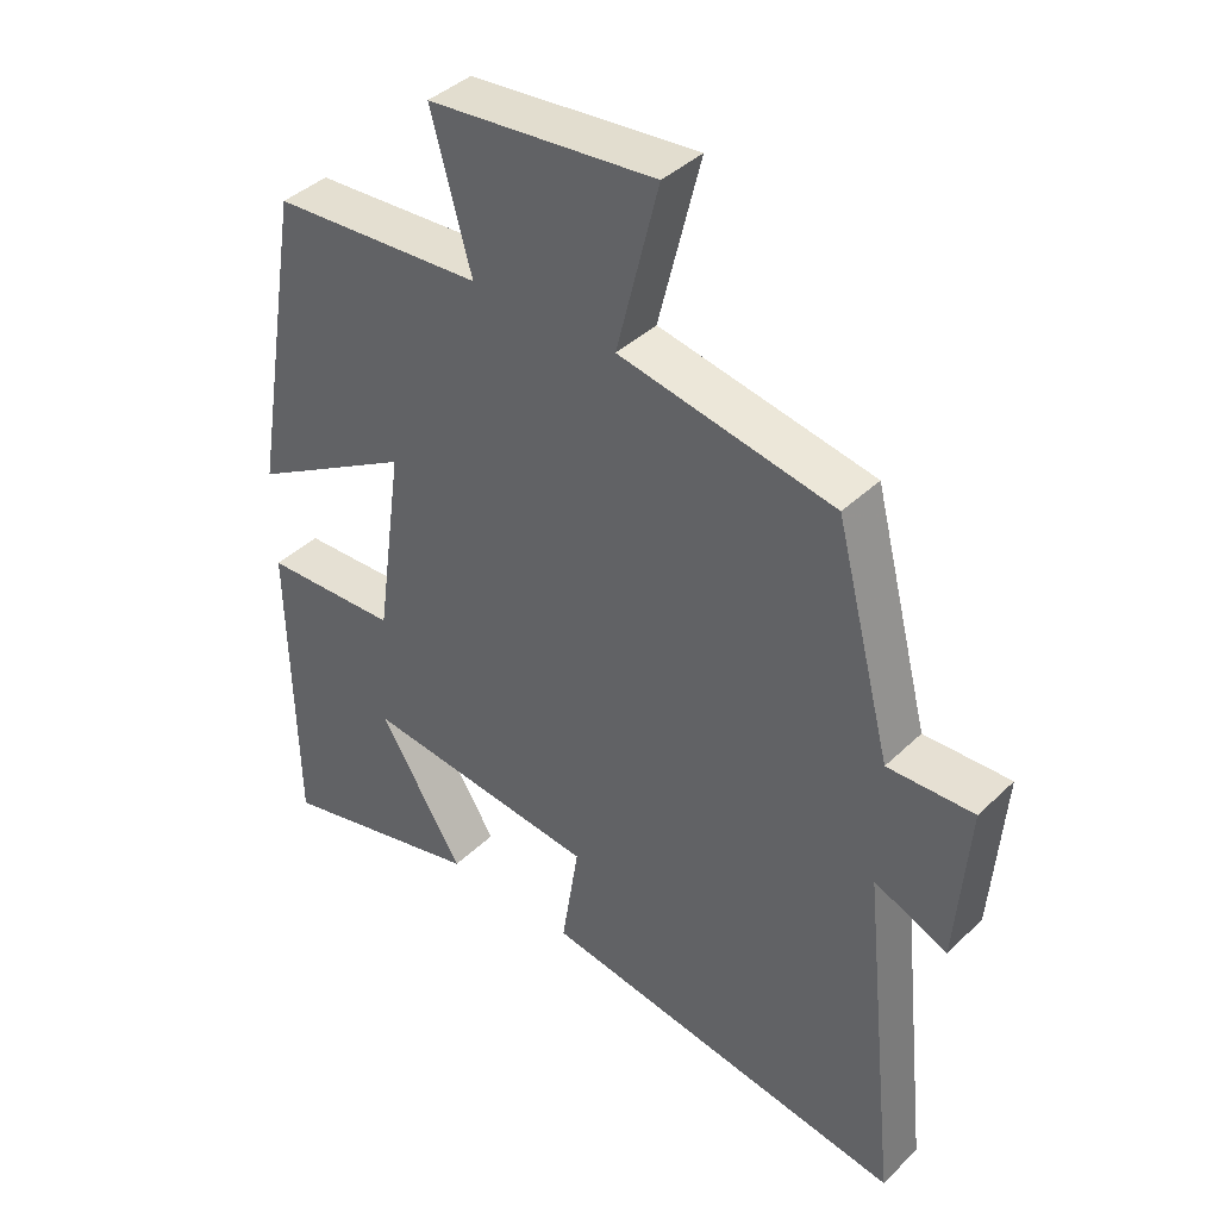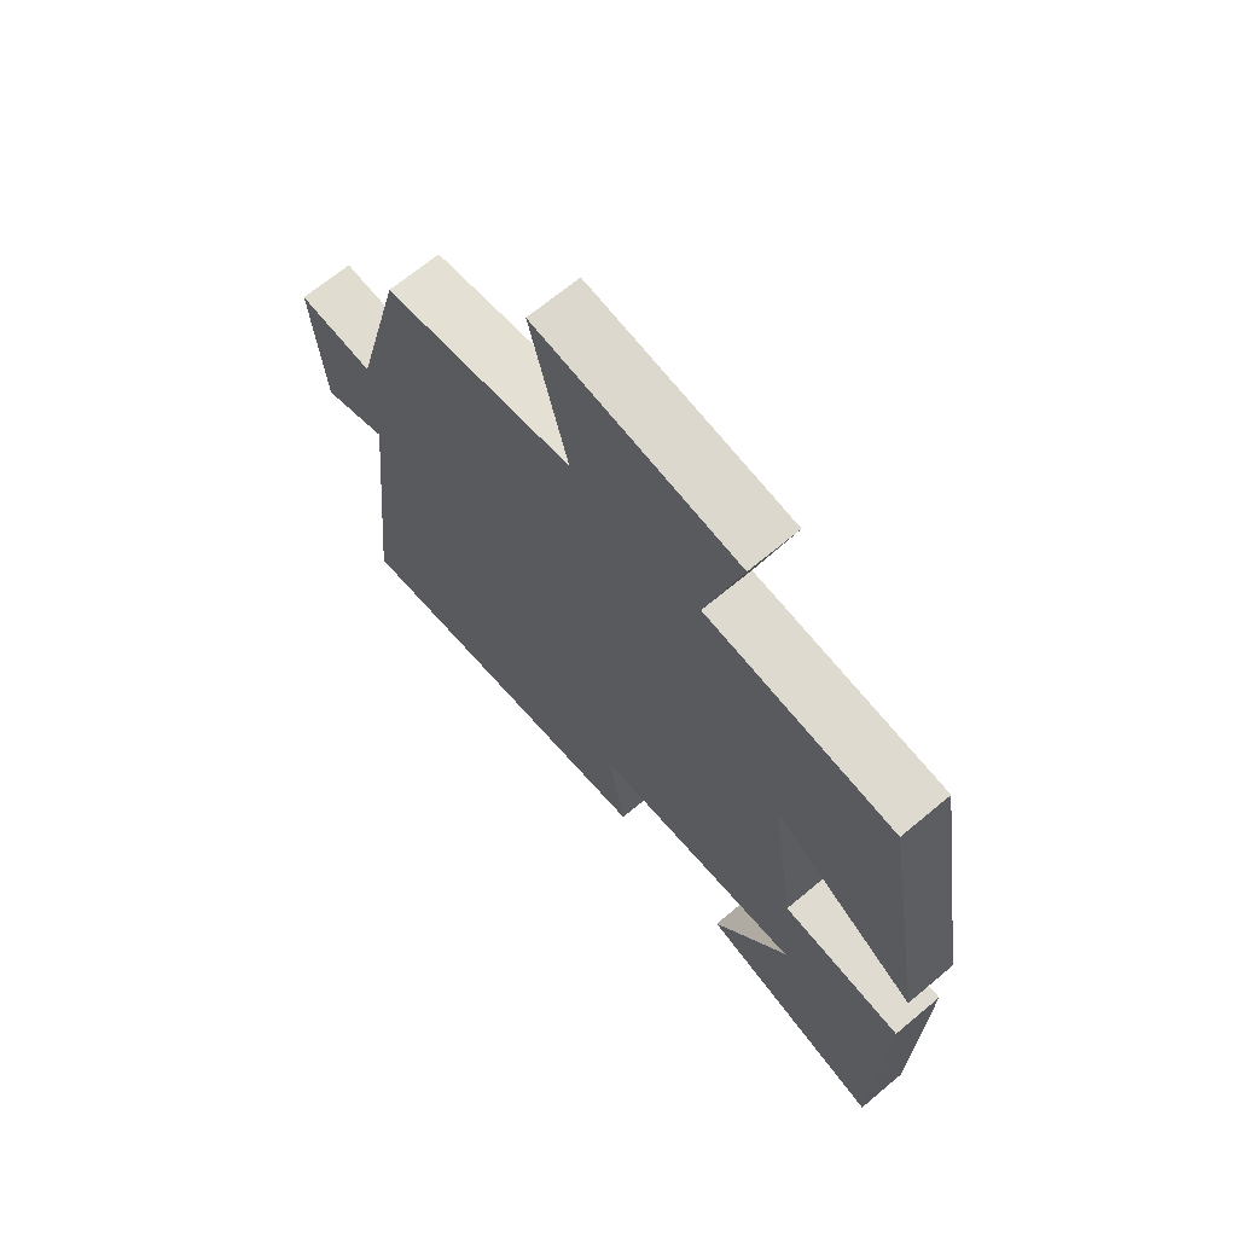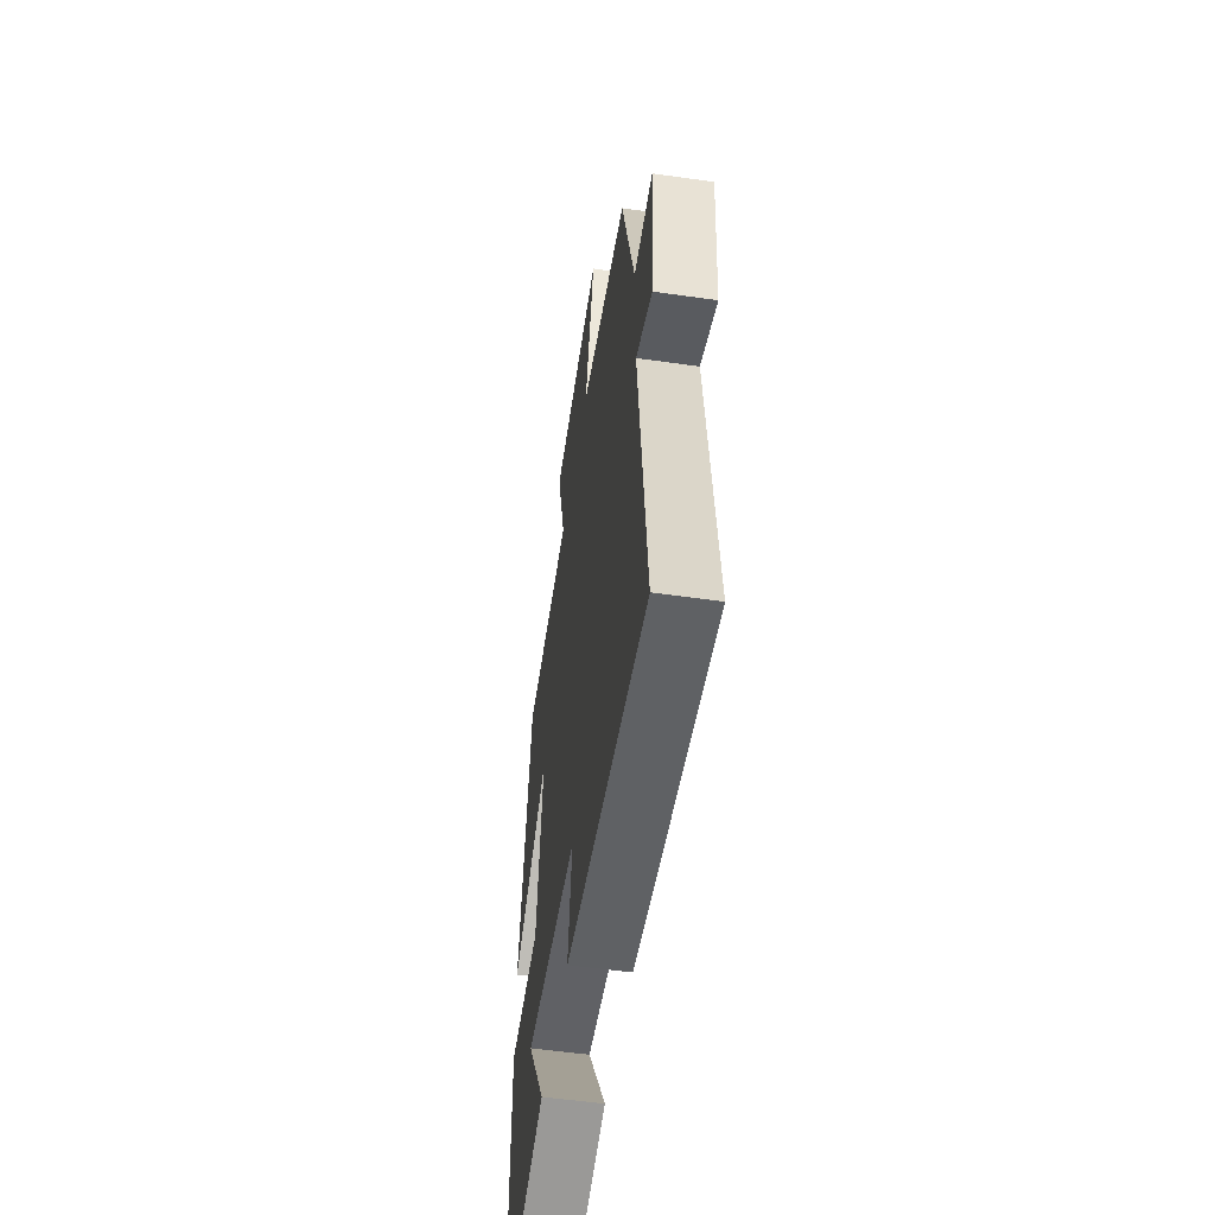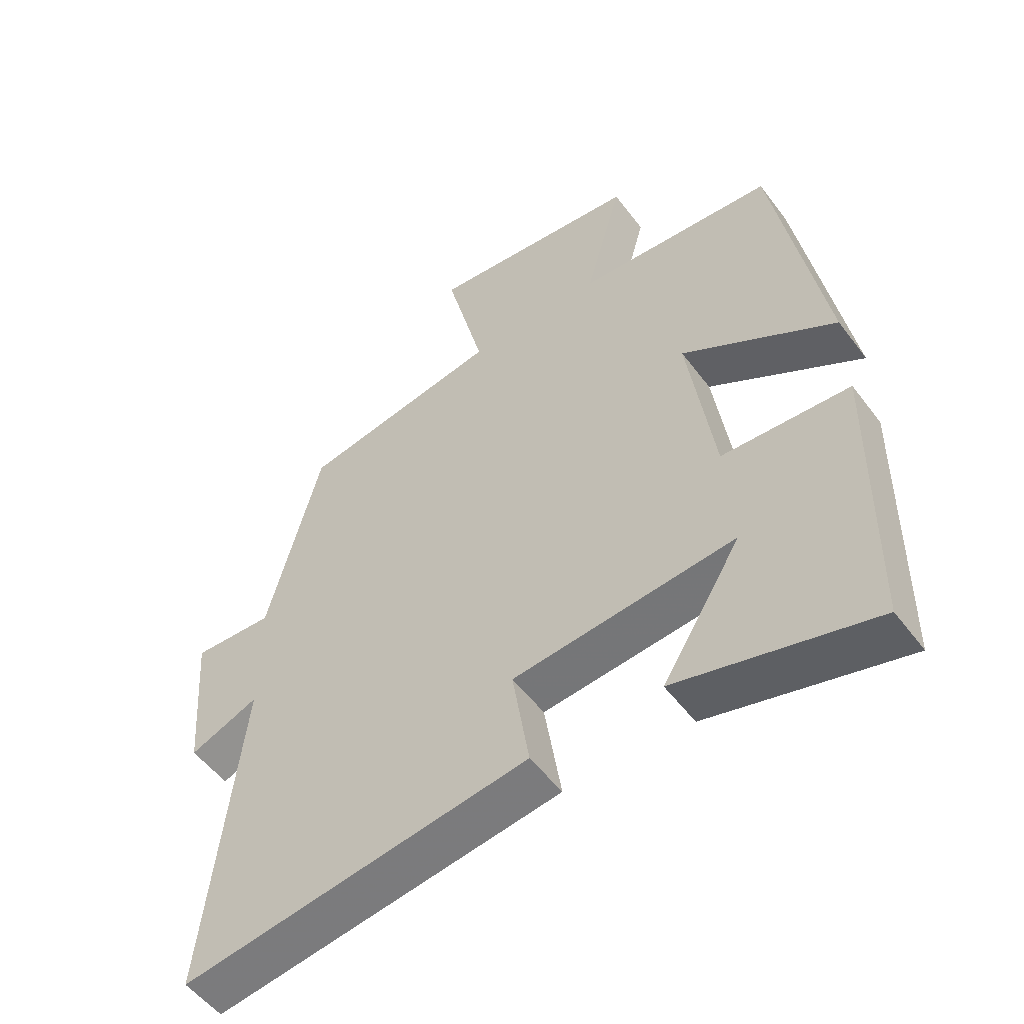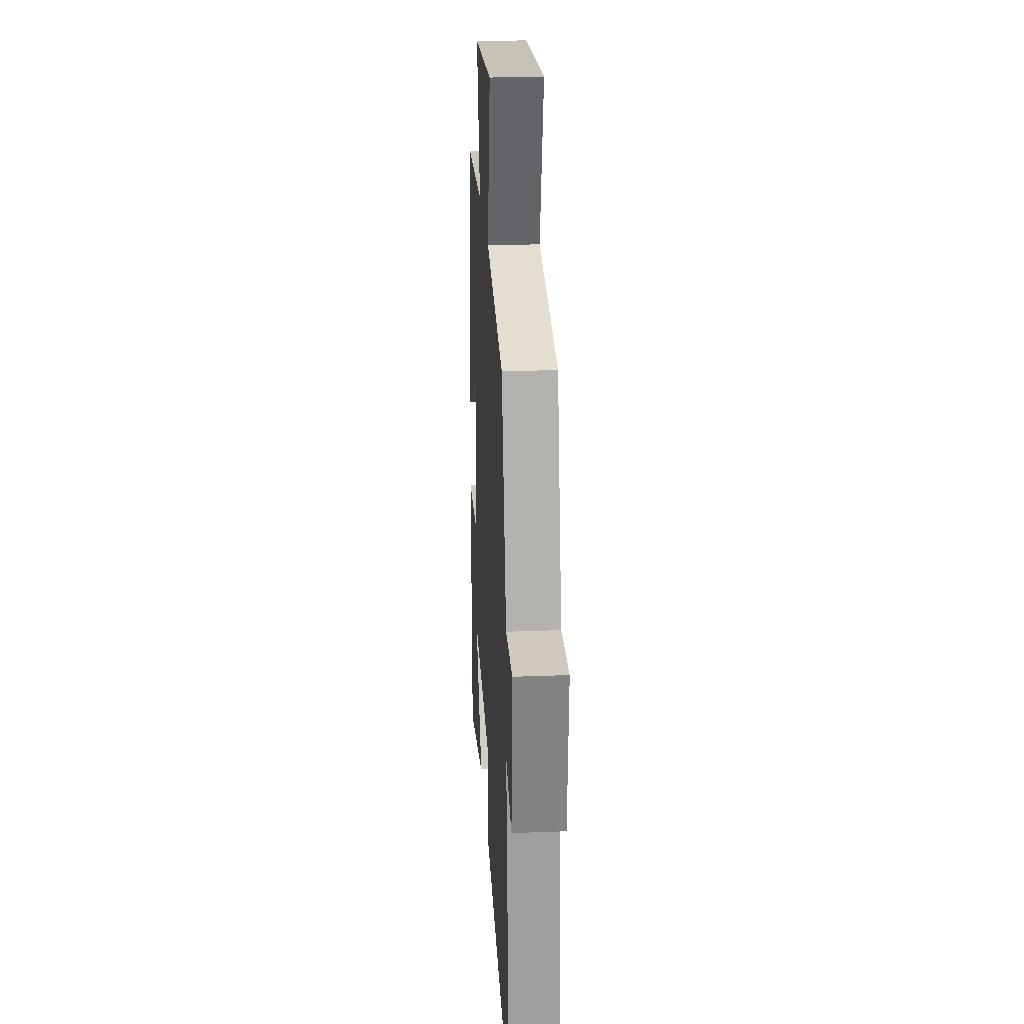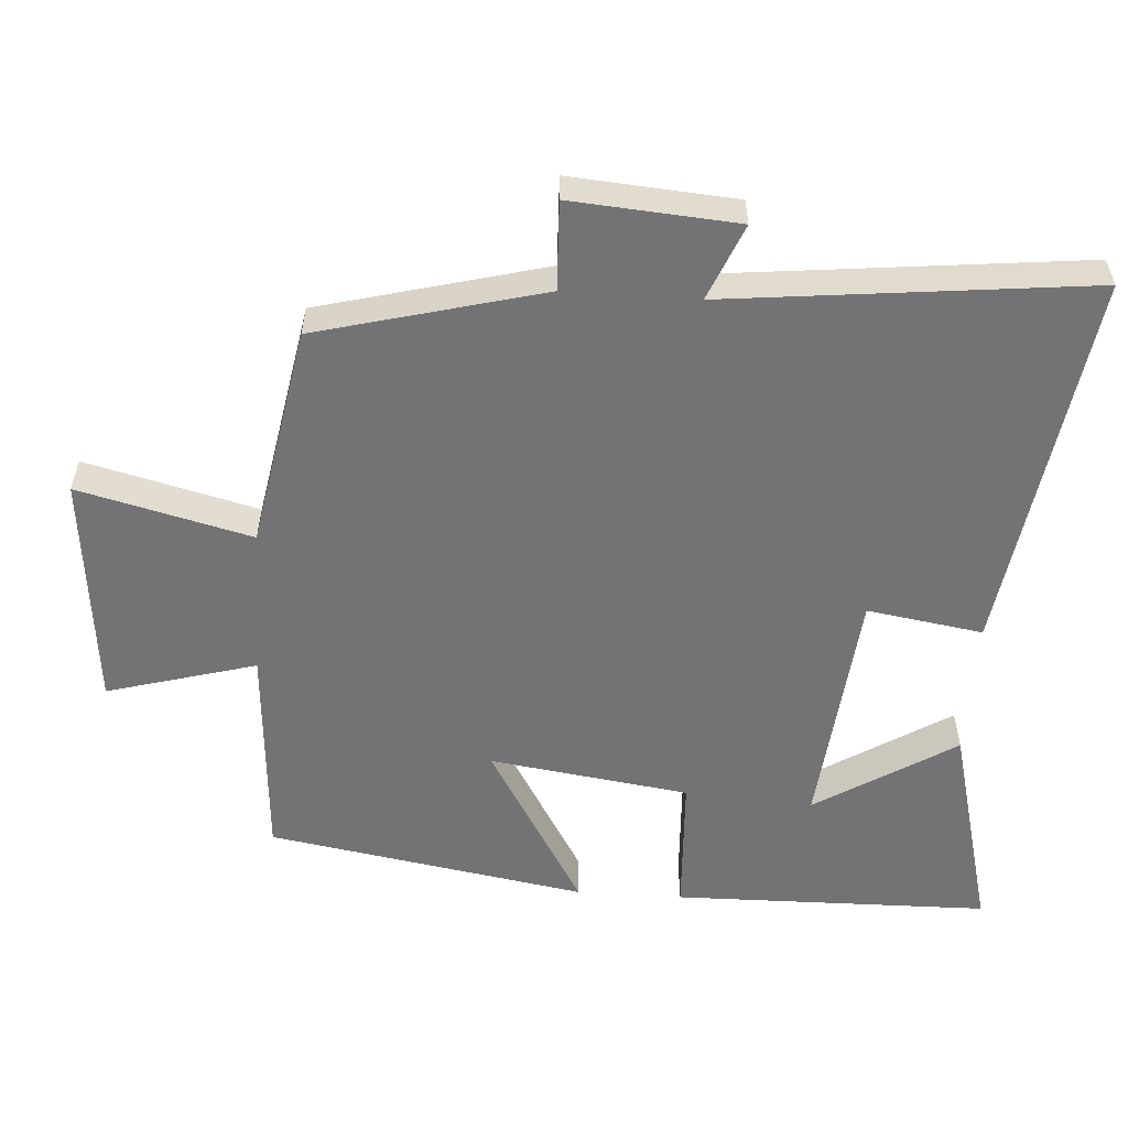
<metadata>
{"format":"obj","ext":"obj","renderer":"f3d","projection":"perspective","resolution":1024,"background":"white","views":[{"elev":40.7,"azim":40.9,"up":"+Z"},{"elev":68.3,"azim":-129.9,"up":"+Z"},{"elev":-54.4,"azim":81.4,"up":"+Z"},{"elev":-53.2,"azim":-144.0,"up":"+Z"},{"elev":25.1,"azim":86.4,"up":"+Z"},{"elev":-56.0,"azim":86.2,"up":"+Y"}]}
</metadata>
<code>
v -0.423 0.07 0.478
v -0.112 0.07 0.5
v -0.171 0.07 0.712
v 0.163 0.07 0.746
v 0.102 0.07 0.5
v 0.417 0.07 0.442
v 0.5 0.07 0.121
v 0.626 0.07 0.126
v 0.608 0.07 -0.11
v 0.5 0.07 -0.065
v 0.555 0.07 -0.58
v 0.011 0.07 -0.5
v 0.037 0.07 -0.335
v -0.311 0.07 -0.301
v -0.187 0.07 -0.5
v -0.493 0.07 -0.579
v -0.5 0.07 -0.128
v -0.3 0.07 -0.118
v -0.26 0.07 0.166
v -0.5 0.07 0.024
v -0.423 0 0.478
v -0.112 0 0.5
v -0.171 0 0.712
v 0.163 0 0.746
v 0.102 0 0.5
v 0.417 0 0.442
v 0.5 0 0.121
v 0.626 0 0.126
v 0.608 0 -0.11
v 0.5 0 -0.065
v 0.555 0 -0.58
v 0.011 0 -0.5
v 0.037 0 -0.335
v -0.311 0 -0.301
v -0.187 0 -0.5
v -0.493 0 -0.579
v -0.5 0 -0.128
v -0.3 0 -0.118
v -0.26 0 0.166
v -0.5 0 0.024
f 19 20 1 2
f 18 19 2
f 16 17 18
f 14 15 16
f 14 16 18
f 13 14 18 2
f 10 11 12 13
f 7 8 9 10
f 5 6 7 10
f 5 10 13 2
f 2 3 4 5
f 22 21 40 39
f 22 39 38
f 38 37 36
f 36 35 34
f 38 36 34
f 22 38 34 33
f 33 32 31 30
f 30 29 28 27
f 30 27 26 25
f 22 33 30 25
f 25 24 23 22
f 1 21 22 2
f 2 22 23 3
f 3 23 24 4
f 4 24 25 5
f 5 25 26 6
f 6 26 27 7
f 7 27 28 8
f 8 28 29 9
f 9 29 30 10
f 10 30 31 11
f 11 31 32 12
f 12 32 33 13
f 13 33 34 14
f 14 34 35 15
f 15 35 36 16
f 16 36 37 17
f 17 37 38 18
f 18 38 39 19
f 19 39 40 20
f 20 40 21 1

</code>
